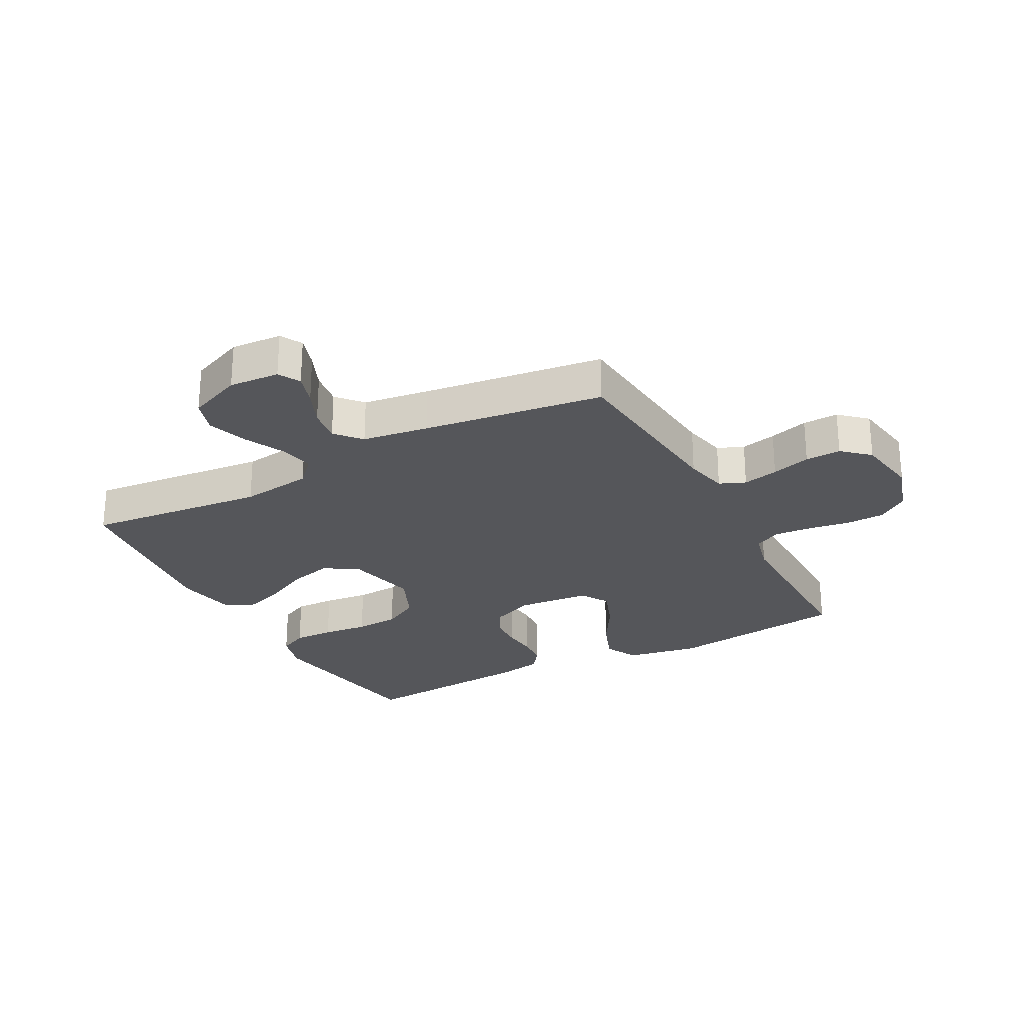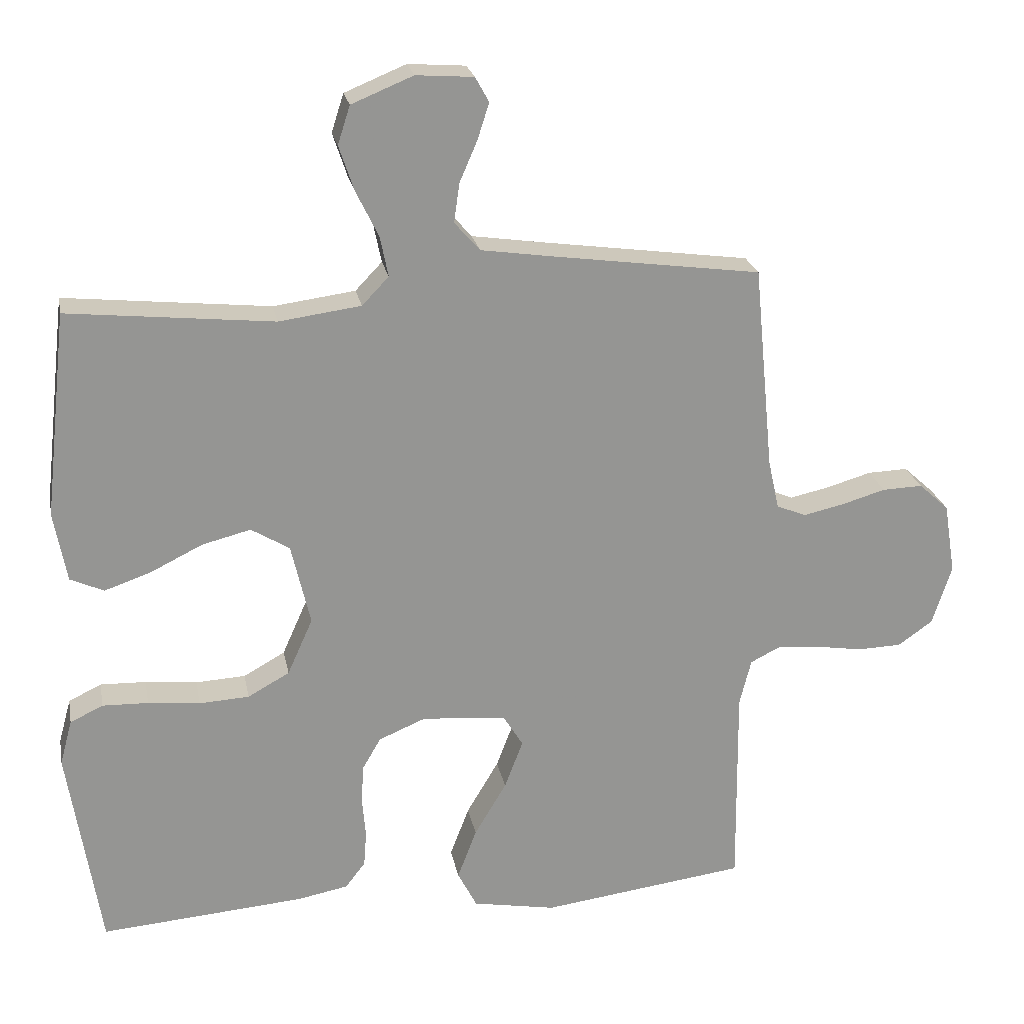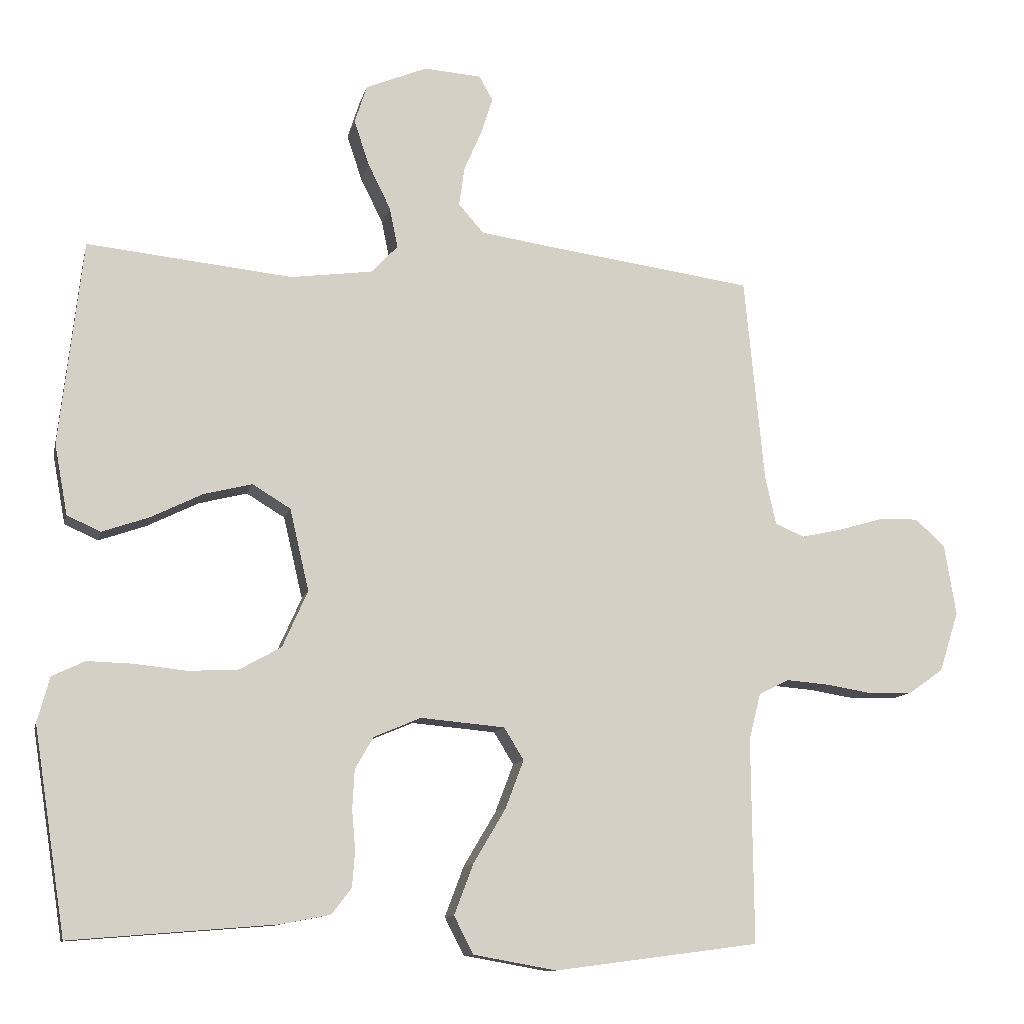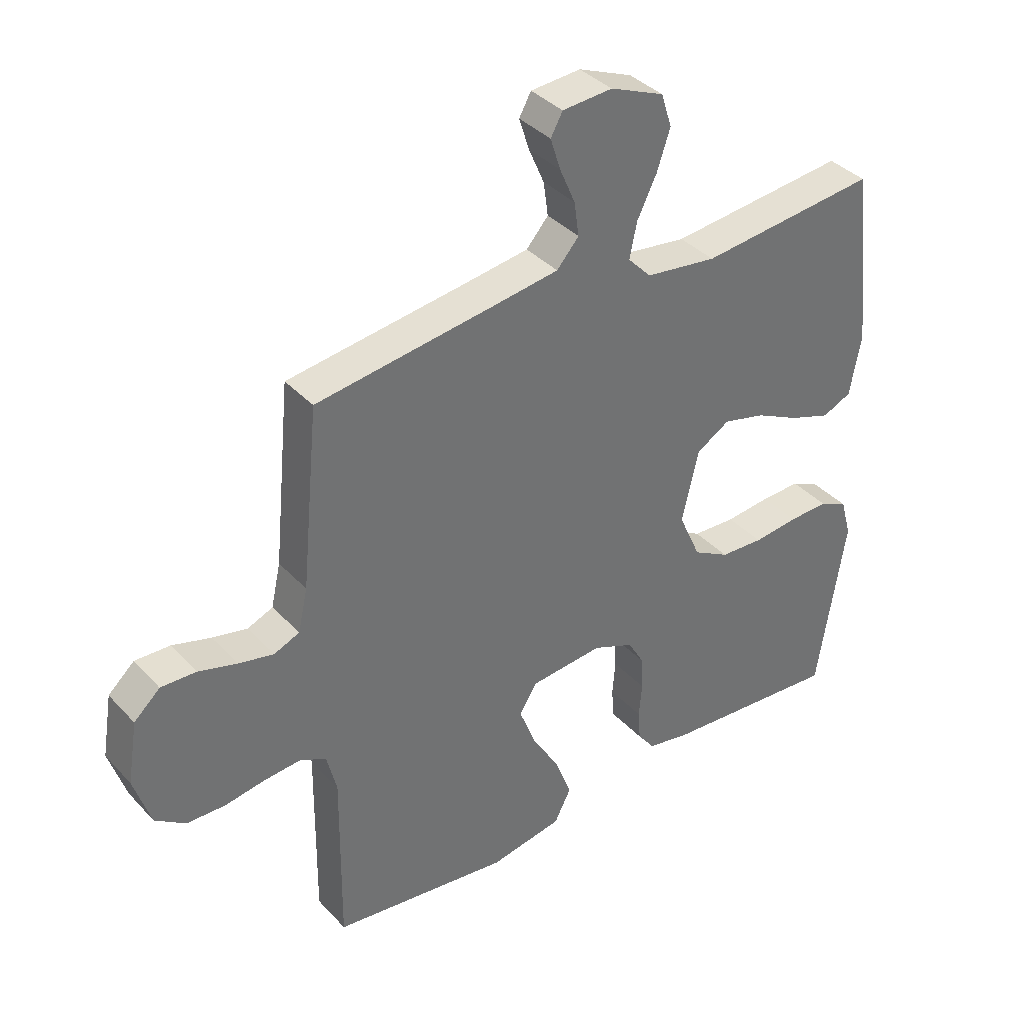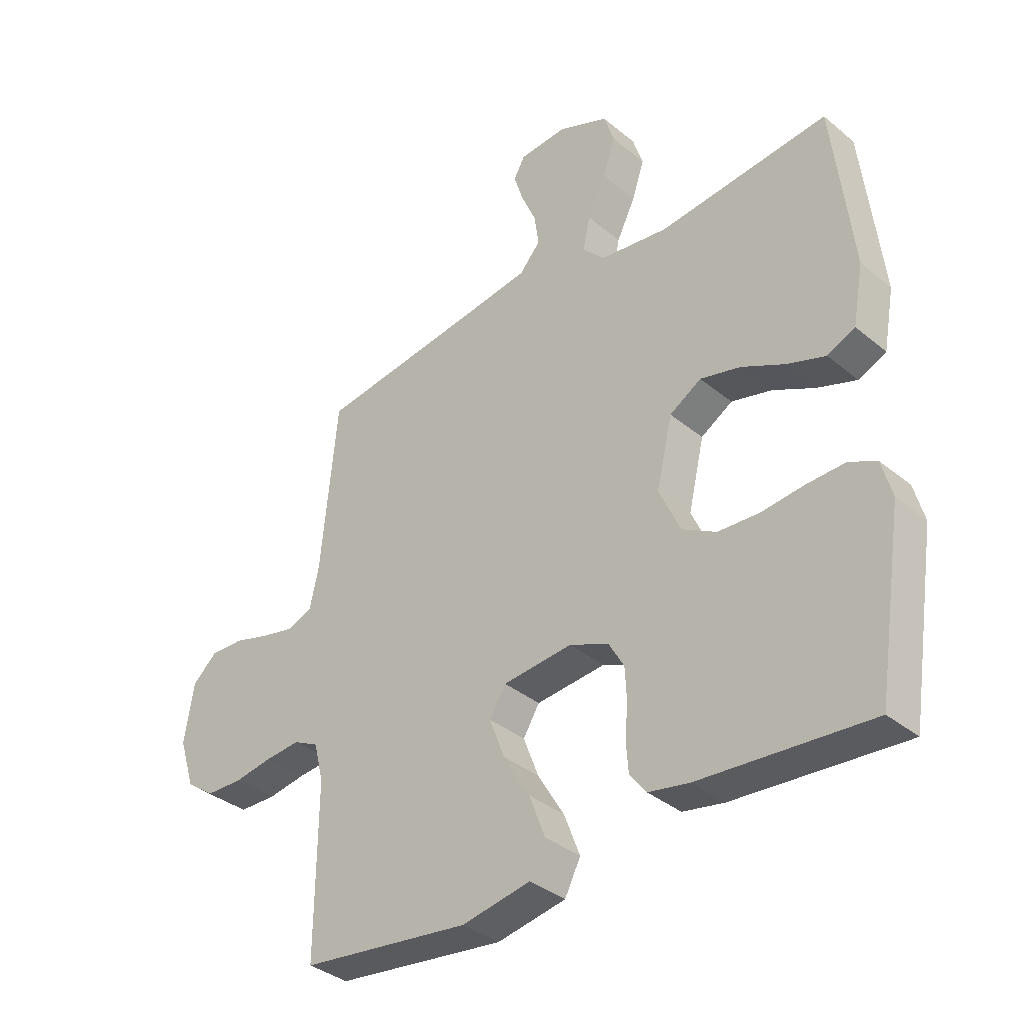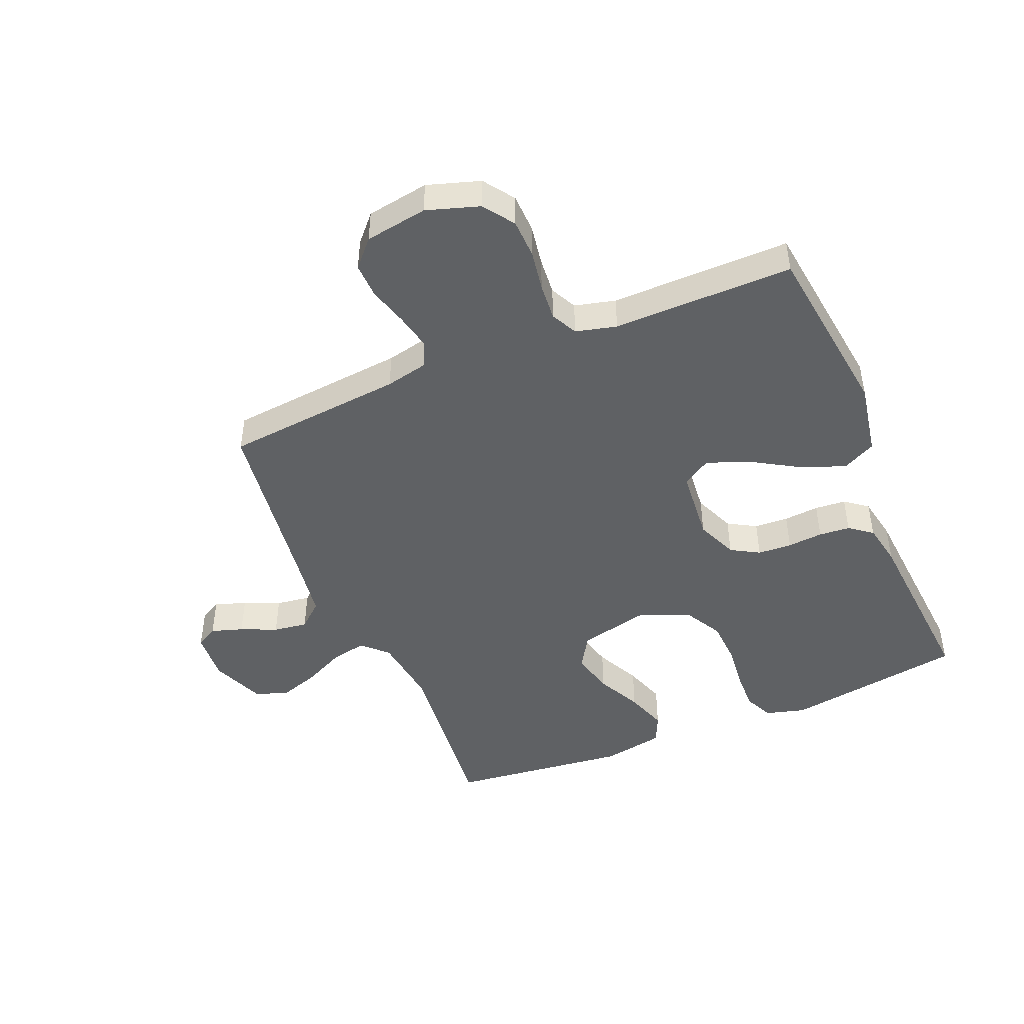
<metadata>
{"format":"obj","ext":"obj","renderer":"f3d","projection":"perspective","resolution":1024,"background":"white","views":[{"elev":-26.1,"azim":28.2,"up":"+Y"},{"elev":23.0,"azim":-10.8,"up":"+Z"},{"elev":-11.0,"azim":-12.5,"up":"+Z"},{"elev":37.3,"azim":143.0,"up":"+Z"},{"elev":-36.0,"azim":-137.1,"up":"+Z"},{"elev":-46.5,"azim":112.6,"up":"+Y"}]}
</metadata>
<code>
v -0.5 0.07 0.5
v -0.2 0.07 0.469
v -0.08 0.07 0.485
v -0.041 0.07 0.526
v -0.053 0.07 0.585
v -0.086 0.07 0.652
v -0.108 0.07 0.718
v -0.09 0.07 0.774
v 0 0.07 0.811
v 0.084 0.07 0.805
v 0.104 0.07 0.769
v 0.087 0.07 0.716
v 0.061 0.07 0.656
v 0.053 0.07 0.599
v 0.09 0.07 0.557
v 0.2 0.07 0.541
v 0.5 0.07 0.5
v 0.529 0.07 0.2
v 0.545 0.07 0.128
v 0.588 0.07 0.11
v 0.647 0.07 0.123
v 0.712 0.07 0.142
v 0.771 0.07 0.144
v 0.815 0.07 0.104
v 0.832 0.07 0
v 0.804 0.07 -0.088
v 0.753 0.07 -0.124
v 0.688 0.07 -0.126
v 0.62 0.07 -0.115
v 0.558 0.07 -0.11
v 0.514 0.07 -0.132
v 0.497 0.07 -0.2
v 0.5 0.07 -0.5
v 0.2 0.07 -0.539
v 0.078 0.07 -0.517
v 0.05 0.07 -0.462
v 0.078 0.07 -0.388
v 0.125 0.07 -0.309
v 0.152 0.07 -0.238
v 0.123 0.07 -0.191
v 0 0.07 -0.18
v -0.069 0.07 -0.209
v -0.096 0.07 -0.256
v -0.099 0.07 -0.313
v -0.094 0.07 -0.372
v -0.098 0.07 -0.424
v -0.127 0.07 -0.462
v -0.2 0.07 -0.476
v -0.5 0.07 -0.5
v -0.547 0.07 -0.2
v -0.529 0.07 -0.134
v -0.481 0.07 -0.111
v -0.414 0.07 -0.113
v -0.338 0.07 -0.121
v -0.265 0.07 -0.117
v -0.204 0.07 -0.083
v -0.167 0.07 0
v -0.195 0.07 0.12
v -0.251 0.07 0.154
v -0.322 0.07 0.136
v -0.397 0.07 0.099
v -0.466 0.07 0.075
v -0.515 0.07 0.097
v -0.534 0.07 0.2
v -0.5 0 0.5
v -0.2 0 0.469
v -0.08 0 0.485
v -0.041 0 0.526
v -0.053 0 0.585
v -0.086 0 0.652
v -0.108 0 0.718
v -0.09 0 0.774
v 0 0 0.811
v 0.084 0 0.805
v 0.104 0 0.769
v 0.087 0 0.716
v 0.061 0 0.656
v 0.053 0 0.599
v 0.09 0 0.557
v 0.2 0 0.541
v 0.5 0 0.5
v 0.529 0 0.2
v 0.545 0 0.128
v 0.588 0 0.11
v 0.647 0 0.123
v 0.712 0 0.142
v 0.771 0 0.144
v 0.815 0 0.104
v 0.832 0 0
v 0.804 0 -0.088
v 0.753 0 -0.124
v 0.688 0 -0.126
v 0.62 0 -0.115
v 0.558 0 -0.11
v 0.514 0 -0.132
v 0.497 0 -0.2
v 0.5 0 -0.5
v 0.2 0 -0.539
v 0.078 0 -0.517
v 0.05 0 -0.462
v 0.078 0 -0.388
v 0.125 0 -0.309
v 0.152 0 -0.238
v 0.123 0 -0.191
v 0 0 -0.18
v -0.069 0 -0.209
v -0.096 0 -0.256
v -0.099 0 -0.313
v -0.094 0 -0.372
v -0.098 0 -0.424
v -0.127 0 -0.462
v -0.2 0 -0.476
v -0.5 0 -0.5
v -0.547 0 -0.2
v -0.529 0 -0.134
v -0.481 0 -0.111
v -0.414 0 -0.113
v -0.338 0 -0.121
v -0.265 0 -0.117
v -0.204 0 -0.083
v -0.167 0 0
v -0.195 0 0.12
v -0.251 0 0.154
v -0.322 0 0.136
v -0.397 0 0.099
v -0.466 0 0.075
v -0.515 0 0.097
v -0.534 0 0.2
f 63 64 1 2
f 60 61 62 63
f 59 60 63 2
f 58 59 2 3
f 57 58 3 4
f 51 52 53 54
f 51 54 55
f 50 51 55
f 49 50 55
f 48 49 55 56
f 44 45 46 47
f 43 44 47 48
f 35 36 37 38
f 35 38 39
f 32 33 34 35
f 31 32 35 39
f 30 31 39 40
f 26 27 28 29
f 26 29 30
f 25 26 30
f 21 22 23 24
f 20 21 24 25
f 19 20 25 30
f 16 17 18
f 15 16 18 19
f 10 11 12 13
f 8 9 10 13
f 8 13 14
f 5 6 7 8
f 4 5 8 14
f 57 4 14 15
f 43 48 56 57
f 42 43 57 15
f 19 30 40 41
f 15 19 41 42
f 66 65 128 127
f 127 126 125 124
f 66 127 124 123
f 67 66 123 122
f 68 67 122 121
f 118 117 116 115
f 119 118 115
f 119 115 114
f 119 114 113
f 120 119 113 112
f 111 110 109 108
f 112 111 108 107
f 102 101 100 99
f 103 102 99
f 99 98 97 96
f 103 99 96 95
f 104 103 95 94
f 93 92 91 90
f 94 93 90
f 94 90 89
f 88 87 86 85
f 89 88 85 84
f 94 89 84 83
f 82 81 80
f 83 82 80 79
f 77 76 75 74
f 77 74 73 72
f 78 77 72
f 72 71 70 69
f 78 72 69 68
f 79 78 68 121
f 121 120 112 107
f 79 121 107 106
f 105 104 94 83
f 106 105 83 79
f 1 65 66 2
f 2 66 67 3
f 3 67 68 4
f 4 68 69 5
f 5 69 70 6
f 6 70 71 7
f 7 71 72 8
f 8 72 73 9
f 9 73 74 10
f 10 74 75 11
f 11 75 76 12
f 12 76 77 13
f 13 77 78 14
f 14 78 79 15
f 15 79 80 16
f 16 80 81 17
f 17 81 82 18
f 18 82 83 19
f 19 83 84 20
f 20 84 85 21
f 21 85 86 22
f 22 86 87 23
f 23 87 88 24
f 24 88 89 25
f 25 89 90 26
f 26 90 91 27
f 27 91 92 28
f 28 92 93 29
f 29 93 94 30
f 30 94 95 31
f 31 95 96 32
f 32 96 97 33
f 33 97 98 34
f 34 98 99 35
f 35 99 100 36
f 36 100 101 37
f 37 101 102 38
f 38 102 103 39
f 39 103 104 40
f 40 104 105 41
f 41 105 106 42
f 42 106 107 43
f 43 107 108 44
f 44 108 109 45
f 45 109 110 46
f 46 110 111 47
f 47 111 112 48
f 48 112 113 49
f 49 113 114 50
f 50 114 115 51
f 51 115 116 52
f 52 116 117 53
f 53 117 118 54
f 54 118 119 55
f 55 119 120 56
f 56 120 121 57
f 57 121 122 58
f 58 122 123 59
f 59 123 124 60
f 60 124 125 61
f 61 125 126 62
f 62 126 127 63
f 63 127 128 64
f 64 128 65 1

</code>
